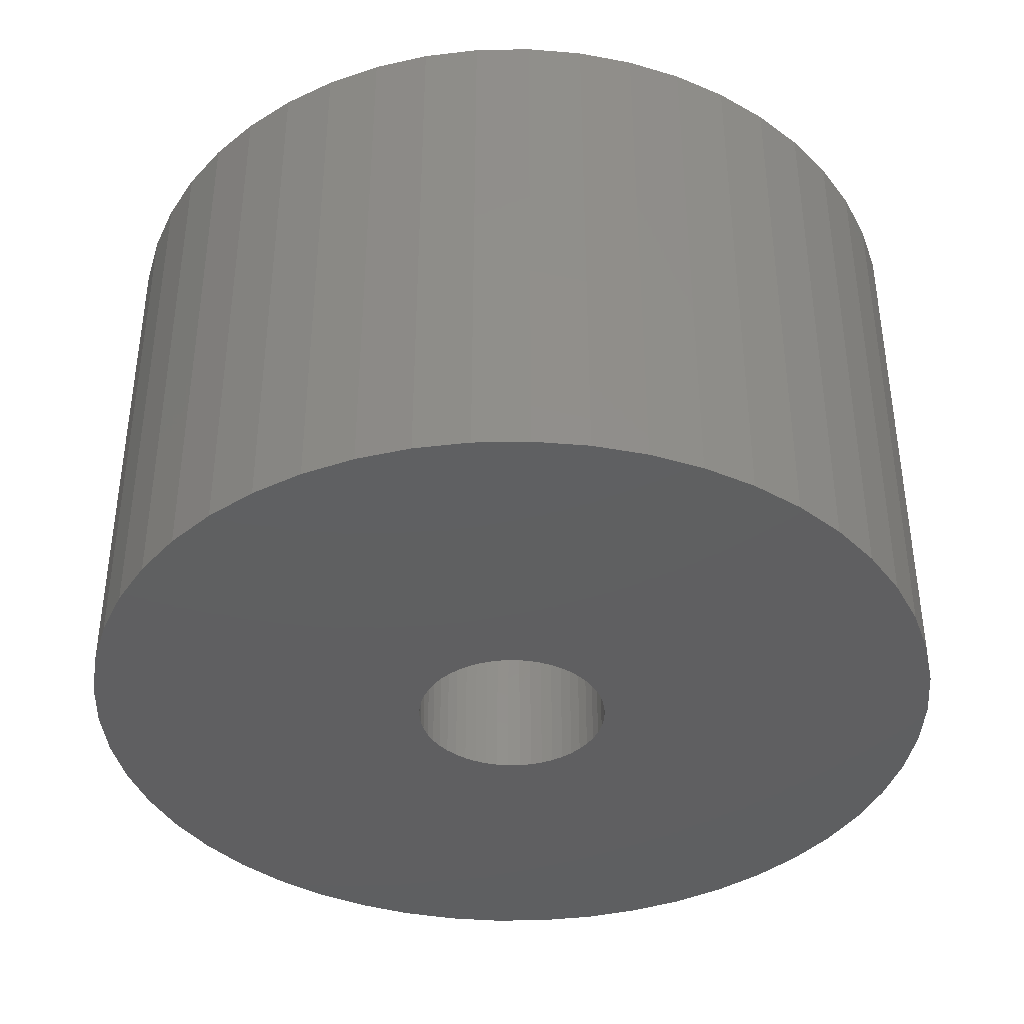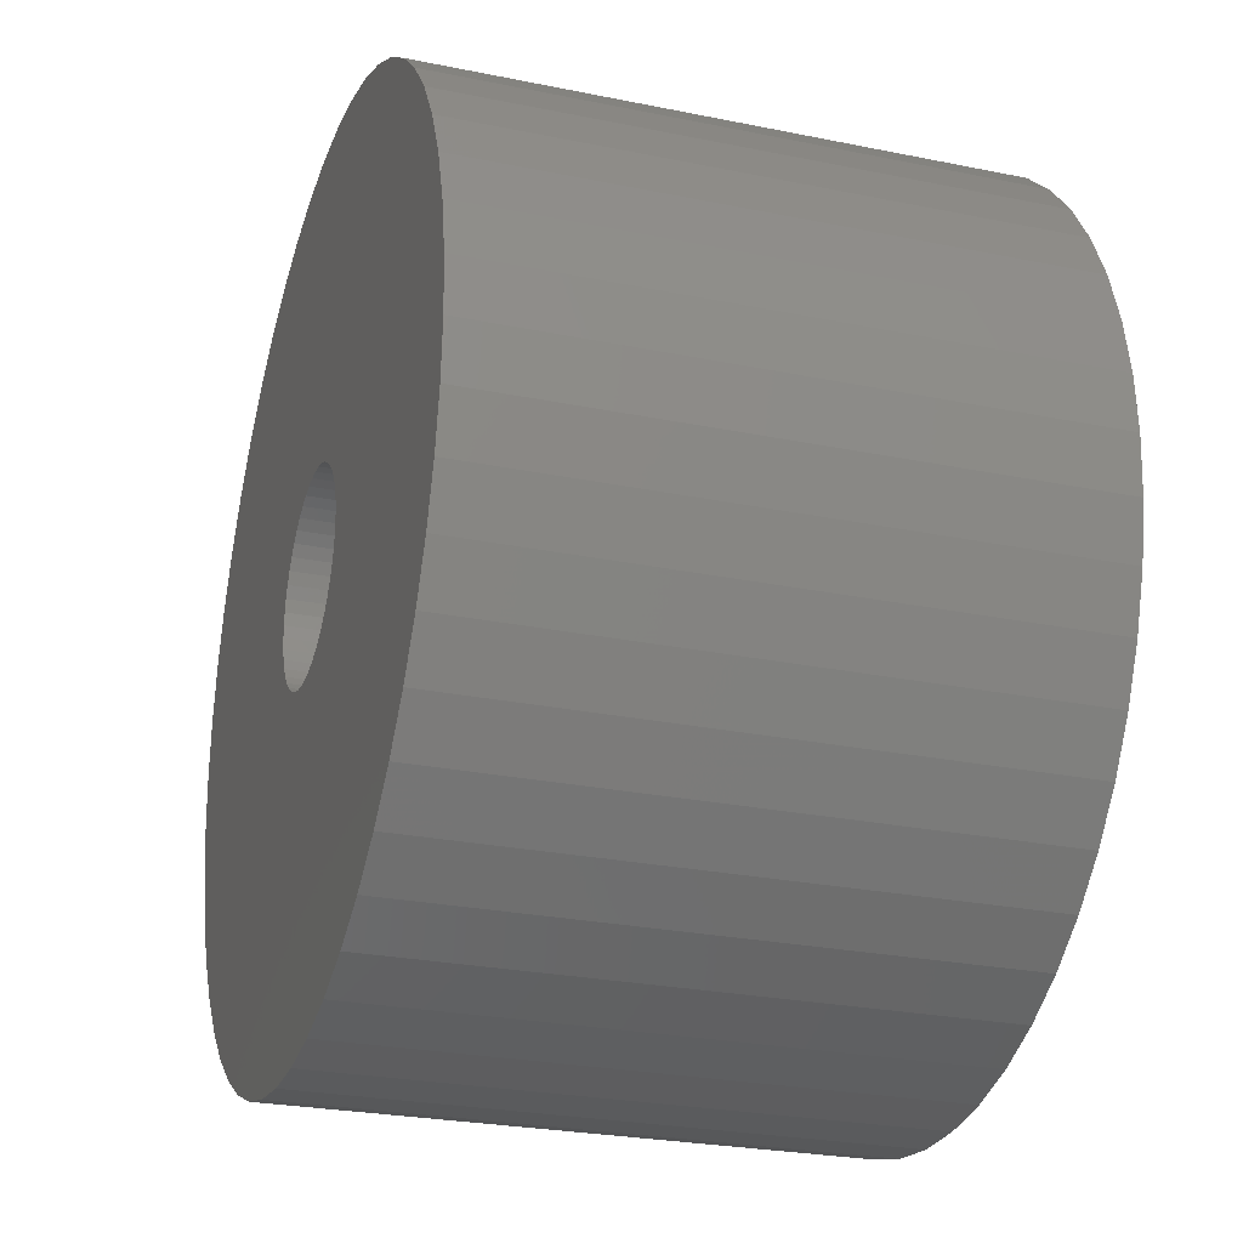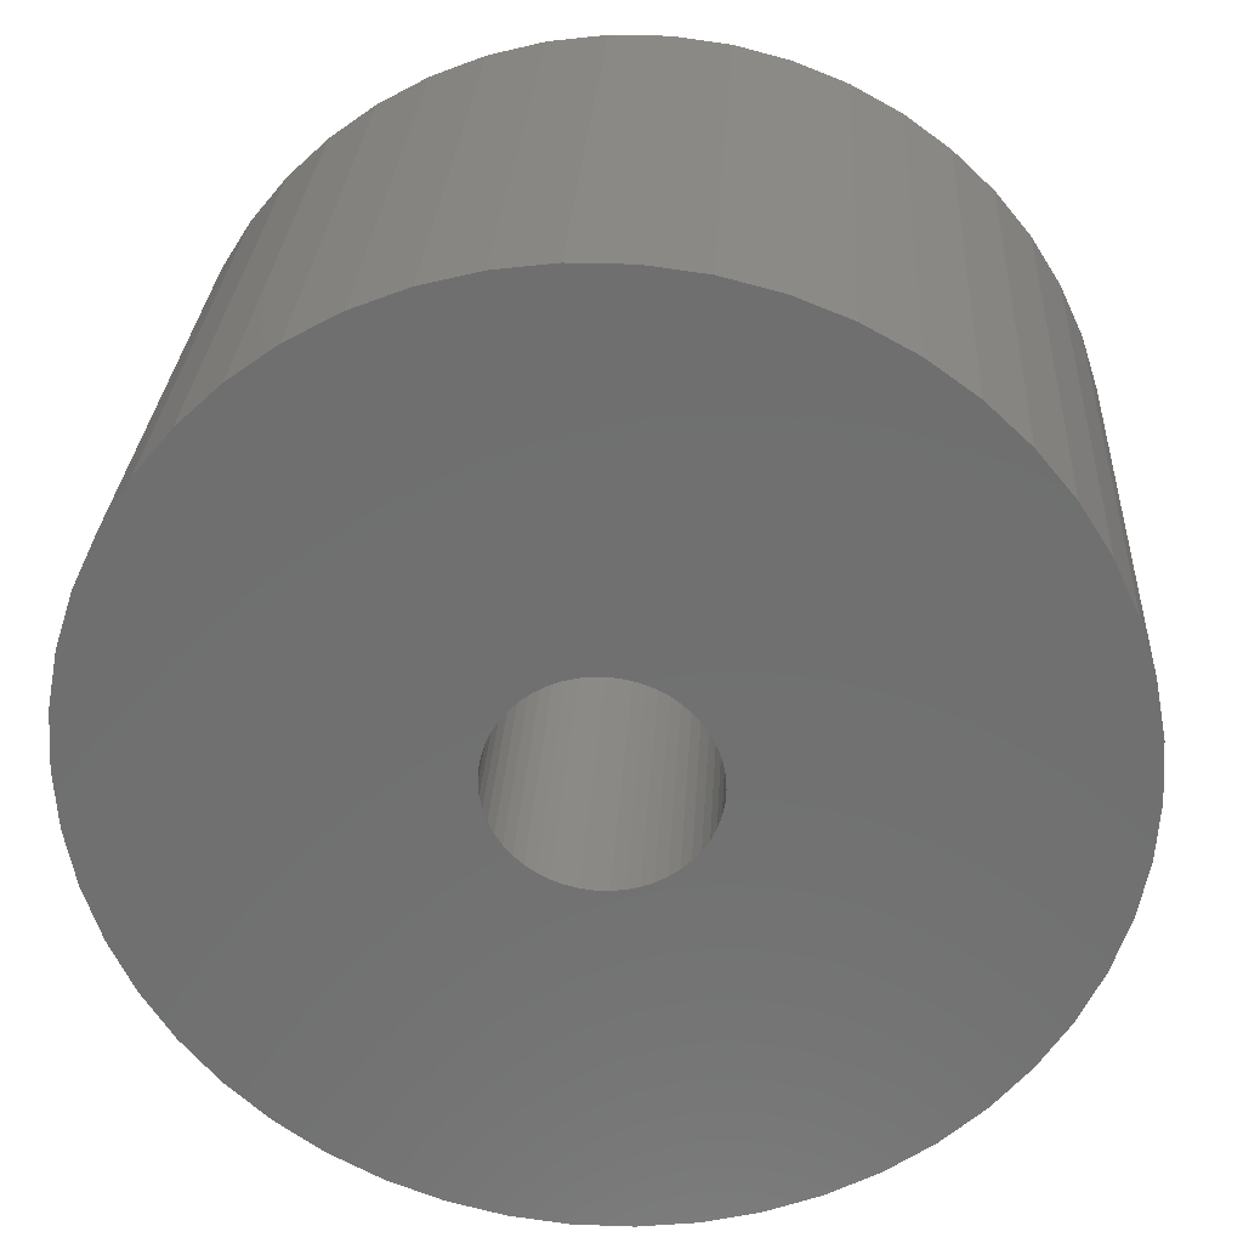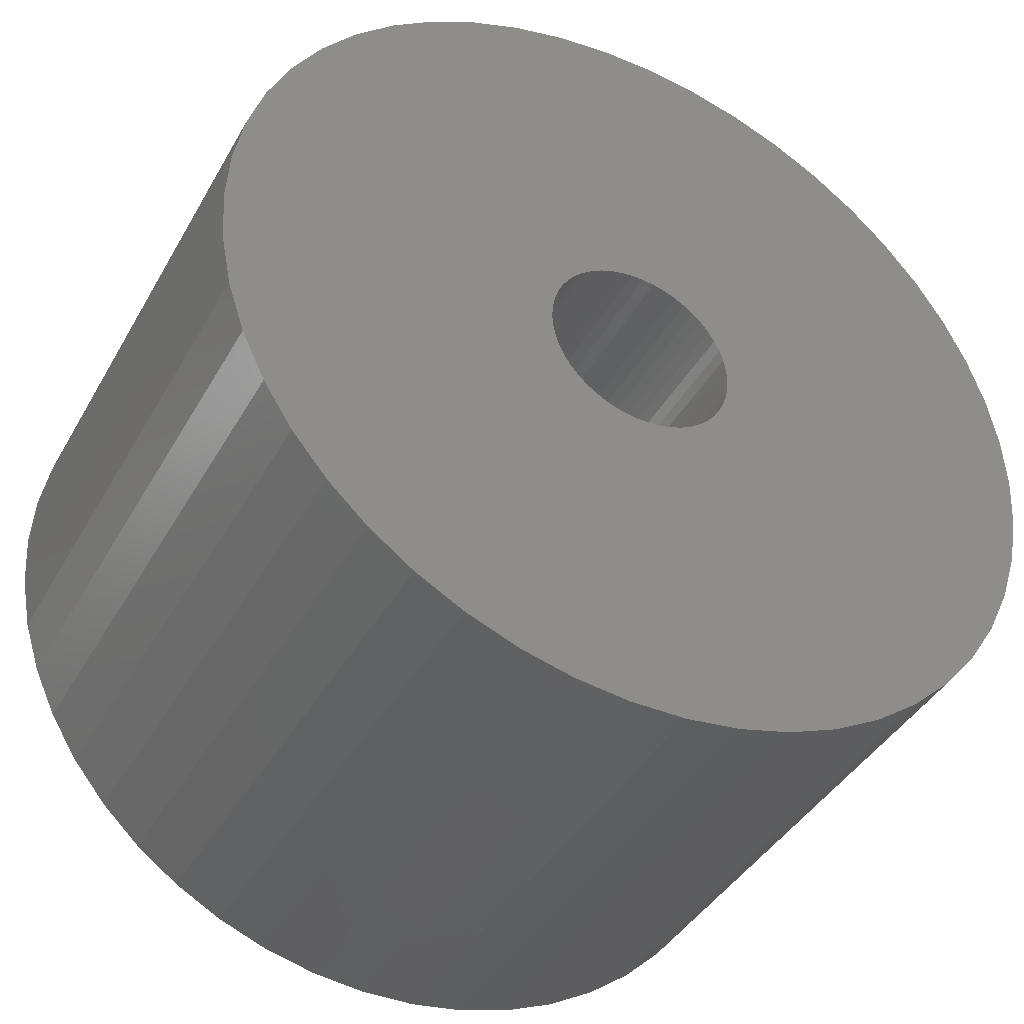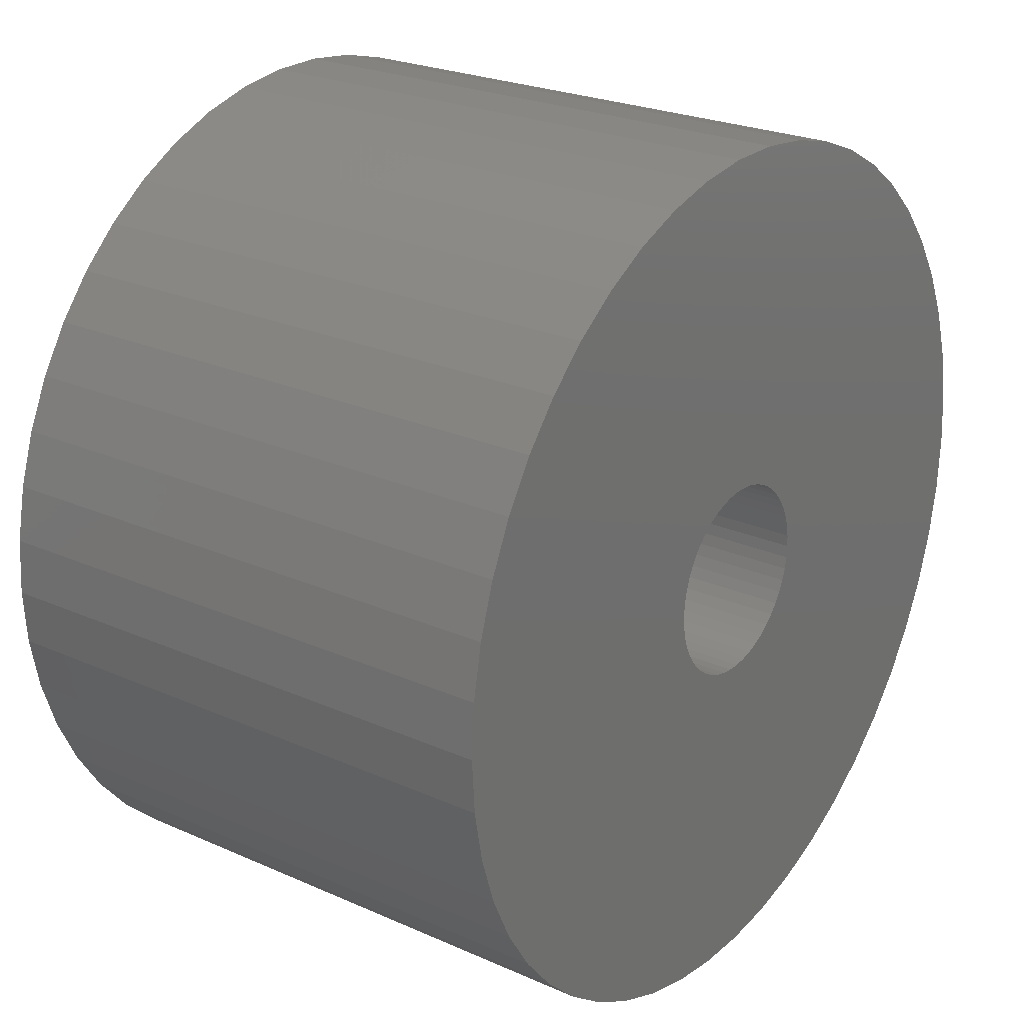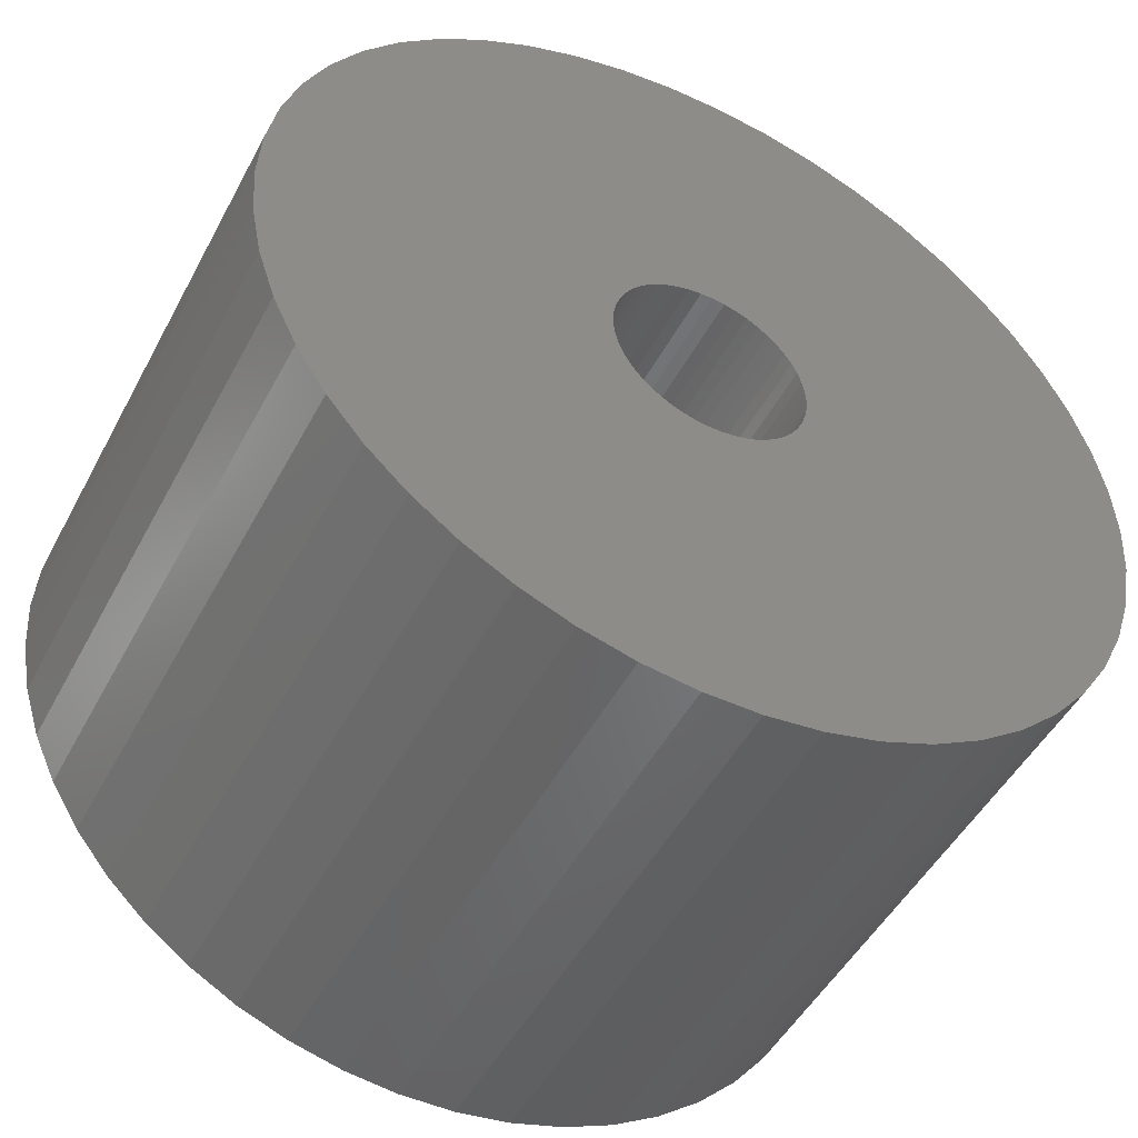
<metadata>
{"format":"stl","ext":"stl","renderer":"f3d","projection":"perspective","resolution":1024,"background":"white","views":[{"elev":-39.4,"azim":73.3,"up":"+Z"},{"elev":-26.0,"azim":72.0,"up":"+Y"},{"elev":27.9,"azim":-176.8,"up":"+Y"},{"elev":-40.7,"azim":152.9,"up":"+Y"},{"elev":24.5,"azim":-53.9,"up":"+Y"},{"elev":-48.7,"azim":152.9,"up":"+Y"}]}
</metadata>
<code>
# stl→obj: 200 verts, 400 faces
v 19 0 12
v 18.85 2.381 -12
v 18.85 2.381 12
v 19 0 -12
v -19 0 -12
v -18.85 2.381 12
v -18.85 2.381 -12
v -19 0 12
v 1.193 18.96 -12
v -1.193 18.96 12
v 1.193 18.96 12
v -1.193 18.96 -12
v -1.193 -18.96 -12
v 1.193 -18.96 12
v -1.193 -18.96 12
v 1.193 -18.96 -12
v 13.85 13.01 -12
v 12.11 14.64 12
v 13.85 13.01 12
v 12.11 14.64 -12
v -12.11 14.64 -12
v -13.85 13.01 12
v -12.11 14.64 12
v -13.85 13.01 -12
v -5.871 18.07 -12
v -8.09 17.19 12
v -5.871 18.07 12
v -8.09 17.19 -12
v 17.67 6.994 12
v 16.65 9.153 -12
v 16.65 9.153 12
v 17.67 6.994 -12
v 18.4 4.725 -12
v 18.4 4.725 12
v 15.37 11.17 -12
v 15.37 11.17 12
v 8.09 17.19 -12
v 5.871 18.07 12
v 8.09 17.19 12
v 5.871 18.07 -12
v 10.18 16.04 -12
v 10.18 16.04 12
v -17.67 6.994 -12
v -16.65 9.153 12
v -16.65 9.153 -12
v -17.67 6.994 12
v -15.37 11.17 -12
v -15.37 11.17 12
v -18.4 4.725 -12
v -18.4 4.725 12
v -3.56 18.66 -12
v -3.56 18.66 12
v 3.56 -18.66 12
v 3.56 -18.66 -12
v 5.871 -18.07 -12
v 8.09 -17.19 12
v 5.871 -18.07 12
v 8.09 -17.19 -12
v 3.56 18.66 12
v 3.56 18.66 -12
v 4.25 0 12
v 4.216 0.5327 12
v 18.85 -2.381 12
v 4.116 1.057 12
v 4.216 -0.5327 12
v 3.952 1.565 12
v 18.4 -4.725 12
v 3.724 2.047 12
v 4.116 -1.057 12
v 3.438 2.498 12
v 17.67 -6.994 12
v 3.098 2.909 12
v 3.952 -1.565 12
v 2.709 3.275 12
v 16.65 -9.153 12
v 2.277 3.588 12
v 3.724 -2.047 12
v 1.81 3.846 12
v 15.37 -11.17 12
v 3.438 -2.498 12
v 1.313 4.042 12
v 0.7964 4.175 12
v 0.2669 4.242 12
v -0.2669 4.242 12
v -0.7964 4.175 12
v -1.313 4.042 12
v -1.81 3.846 12
v -2.277 3.588 12
v -10.18 16.04 12
v -2.709 3.275 12
v -3.098 2.909 12
v -3.438 2.498 12
v 13.85 -13.01 12
v 3.098 -2.909 12
v 12.11 -14.64 12
v 2.709 -3.275 12
v 10.18 -16.04 12
v 2.277 -3.588 12
v 1.81 -3.846 12
v 1.313 -4.042 12
v 0.7964 -4.175 12
v 0.2669 -4.242 12
v -0.2669 -4.242 12
v -0.7964 -4.175 12
v -3.56 -18.66 12
v -1.313 -4.042 12
v -5.871 -18.07 12
v -1.81 -3.846 12
v -8.09 -17.19 12
v -2.277 -3.588 12
v -10.18 -16.04 12
v -2.709 -3.275 12
v -12.11 -14.64 12
v -3.098 -2.909 12
v -13.85 -13.01 12
v -3.438 -2.498 12
v -15.37 -11.17 12
v -3.724 -2.047 12
v -16.65 -9.153 12
v -3.952 -1.565 12
v -17.67 -6.994 12
v -4.116 -1.057 12
v -18.4 -4.725 12
v -4.216 -0.5327 12
v -18.85 -2.381 12
v -4.25 0 12
v -3.724 2.047 12
v -3.952 1.565 12
v -4.116 1.057 12
v -4.216 0.5327 12
v -10.18 16.04 -12
v 18.85 -2.381 -12
v 10.18 -16.04 -12
v 12.11 -14.64 -12
v 13.85 -13.01 -12
v 18.4 -4.725 -12
v 4.25 0 -12
v 4.216 -0.5327 -12
v 4.116 -1.057 -12
v 17.67 -6.994 -12
v 4.216 0.5327 -12
v 3.952 -1.565 -12
v 16.65 -9.153 -12
v 3.724 -2.047 -12
v 15.37 -11.17 -12
v 4.116 1.057 -12
v 3.438 -2.498 -12
v 3.098 -2.909 -12
v 3.952 1.565 -12
v 2.709 -3.275 -12
v 2.277 -3.588 -12
v 3.724 2.047 -12
v 1.81 -3.846 -12
v 3.438 2.498 -12
v 1.313 -4.042 -12
v 0.7964 -4.175 -12
v 0.2669 -4.242 -12
v -0.2669 -4.242 -12
v -0.7964 -4.175 -12
v -3.56 -18.66 -12
v -1.313 -4.042 -12
v -5.871 -18.07 -12
v -1.81 -3.846 -12
v -8.09 -17.19 -12
v -2.277 -3.588 -12
v -10.18 -16.04 -12
v -2.709 -3.275 -12
v -12.11 -14.64 -12
v -3.098 -2.909 -12
v -13.85 -13.01 -12
v -3.438 -2.498 -12
v -15.37 -11.17 -12
v 3.098 2.909 -12
v 2.709 3.275 -12
v 2.277 3.588 -12
v 1.81 3.846 -12
v 1.313 4.042 -12
v 0.7964 4.175 -12
v 0.2669 4.242 -12
v -0.2669 4.242 -12
v -0.7964 4.175 -12
v -1.313 4.042 -12
v -1.81 3.846 -12
v -2.277 3.588 -12
v -2.709 3.275 -12
v -3.098 2.909 -12
v -3.438 2.498 -12
v -3.724 2.047 -12
v -3.952 1.565 -12
v -4.116 1.057 -12
v -4.216 0.5327 -12
v -4.25 0 -12
v -3.724 -2.047 -12
v -16.65 -9.153 -12
v -3.952 -1.565 -12
v -17.67 -6.994 -12
v -4.116 -1.057 -12
v -18.4 -4.725 -12
v -4.216 -0.5327 -12
v -18.85 -2.381 -12
f 1 2 3
f 2 1 4
f 5 6 7
f 6 5 8
f 9 10 11
f 10 9 12
f 13 14 15
f 14 13 16
f 17 18 19
f 18 17 20
f 21 22 23
f 22 21 24
f 25 26 27
f 26 25 28
f 29 30 31
f 30 29 32
f 3 33 34
f 33 3 2
f 31 35 36
f 35 31 30
f 37 38 39
f 38 37 40
f 41 39 42
f 39 41 37
f 43 44 45
f 44 43 46
f 47 22 24
f 22 47 48
f 49 46 43
f 46 49 50
f 51 27 52
f 27 51 25
f 16 53 14
f 53 16 54
f 55 56 57
f 56 55 58
f 34 32 29
f 32 34 33
f 36 17 19
f 17 36 35
f 40 59 38
f 59 40 60
f 60 11 59
f 11 60 9
f 20 42 18
f 42 20 41
f 45 48 47
f 48 45 44
f 7 50 49
f 50 7 6
f 61 1 3
f 62 3 34
f 1 61 63
f 64 34 29
f 65 63 61
f 66 29 31
f 63 65 67
f 68 31 36
f 69 67 65
f 70 36 19
f 67 69 71
f 72 19 18
f 73 71 69
f 74 18 42
f 71 73 75
f 76 42 39
f 77 75 73
f 78 39 38
f 75 77 79
f 80 79 77
f 3 62 61
f 34 64 62
f 29 66 64
f 31 68 66
f 81 38 59
f 36 70 68
f 19 72 70
f 18 74 72
f 42 76 74
f 39 78 76
f 38 81 78
f 82 59 11
f 59 82 81
f 11 83 82
f 11 84 83
f 10 84 11
f 84 10 85
f 52 85 10
f 85 52 86
f 27 86 52
f 86 27 87
f 26 87 27
f 87 26 88
f 89 88 26
f 88 89 90
f 23 90 89
f 90 23 91
f 22 91 23
f 91 22 92
f 48 92 22
f 79 80 93
f 94 93 80
f 93 94 95
f 96 95 94
f 95 96 97
f 98 97 96
f 97 98 56
f 99 56 98
f 56 99 57
f 100 57 99
f 57 100 53
f 101 53 100
f 53 101 14
f 102 14 101
f 103 14 102
f 15 103 104
f 103 15 14
f 105 104 106
f 107 106 108
f 109 108 110
f 111 110 112
f 113 112 114
f 115 114 116
f 104 105 15
f 117 116 118
f 119 118 120
f 121 120 122
f 123 122 124
f 125 124 126
f 92 48 127
f 106 107 105
f 44 127 48
f 108 109 107
f 127 44 128
f 110 111 109
f 46 128 44
f 112 113 111
f 128 46 129
f 114 115 113
f 50 129 46
f 116 117 115
f 129 50 130
f 118 119 117
f 6 130 50
f 120 121 119
f 130 6 126
f 122 123 121
f 8 126 6
f 124 125 123
f 126 8 125
f 28 89 26
f 89 28 131
f 131 23 89
f 23 131 21
f 12 52 10
f 52 12 51
f 63 4 1
f 4 63 132
f 58 97 56
f 97 58 133
f 134 93 95
f 93 134 135
f 67 132 63
f 132 67 136
f 137 4 132
f 138 132 136
f 4 137 2
f 139 136 140
f 141 2 137
f 142 140 143
f 2 141 33
f 144 143 145
f 146 33 141
f 147 145 135
f 33 146 32
f 148 135 134
f 149 32 146
f 150 134 133
f 32 149 30
f 151 133 58
f 152 30 149
f 153 58 55
f 30 152 35
f 154 35 152
f 132 138 137
f 136 139 138
f 140 142 139
f 143 144 142
f 155 55 54
f 145 147 144
f 135 148 147
f 134 150 148
f 133 151 150
f 58 153 151
f 55 155 153
f 156 54 16
f 54 156 155
f 16 157 156
f 16 158 157
f 13 158 16
f 158 13 159
f 160 159 13
f 159 160 161
f 162 161 160
f 161 162 163
f 164 163 162
f 163 164 165
f 166 165 164
f 165 166 167
f 168 167 166
f 167 168 169
f 170 169 168
f 169 170 171
f 172 171 170
f 35 154 17
f 173 17 154
f 17 173 20
f 174 20 173
f 20 174 41
f 175 41 174
f 41 175 37
f 176 37 175
f 37 176 40
f 177 40 176
f 40 177 60
f 178 60 177
f 60 178 9
f 179 9 178
f 180 9 179
f 12 180 181
f 180 12 9
f 51 181 182
f 25 182 183
f 28 183 184
f 131 184 185
f 21 185 186
f 24 186 187
f 181 51 12
f 47 187 188
f 45 188 189
f 43 189 190
f 49 190 191
f 7 191 192
f 171 172 193
f 182 25 51
f 194 193 172
f 183 28 25
f 193 194 195
f 184 131 28
f 196 195 194
f 185 21 131
f 195 196 197
f 186 24 21
f 198 197 196
f 187 47 24
f 197 198 199
f 188 45 47
f 200 199 198
f 189 43 45
f 199 200 192
f 190 49 43
f 5 192 200
f 191 7 49
f 192 5 7
f 93 145 79
f 145 93 135
f 75 140 71
f 140 75 143
f 196 123 198
f 123 196 121
f 54 57 53
f 57 54 55
f 79 143 75
f 143 79 145
f 133 95 97
f 95 133 134
f 71 136 67
f 136 71 140
f 164 107 109
f 107 164 162
f 162 105 107
f 105 162 160
f 170 117 172
f 117 170 115
f 170 113 115
f 113 170 168
f 194 121 196
f 121 194 119
f 198 125 200
f 125 198 123
f 200 8 5
f 8 200 125
f 160 15 105
f 15 160 13
f 172 119 194
f 119 172 117
f 166 109 111
f 109 166 164
f 168 111 113
f 111 168 166
f 152 70 154
f 70 152 68
f 178 81 82
f 81 178 177
f 177 78 81
f 78 177 176
f 183 86 87
f 86 183 182
f 128 188 127
f 188 128 189
f 139 65 138
f 65 139 69
f 141 64 146
f 64 141 62
f 175 74 76
f 74 175 174
f 130 190 129
f 190 130 191
f 92 186 91
f 186 92 187
f 184 87 88
f 87 184 183
f 181 84 85
f 84 181 180
f 137 62 141
f 62 137 61
f 142 69 139
f 69 142 73
f 150 98 96
f 98 150 151
f 174 72 74
f 72 174 173
f 180 83 84
f 83 180 179
f 176 76 78
f 76 176 175
f 126 191 130
f 191 126 192
f 129 189 128
f 189 129 190
f 127 187 92
f 187 127 188
f 182 85 86
f 85 182 181
f 185 88 90
f 88 185 184
f 186 90 91
f 90 186 185
f 138 61 137
f 61 138 65
f 147 77 144
f 77 147 80
f 157 103 102
f 103 157 158
f 156 102 101
f 102 156 157
f 149 68 152
f 68 149 66
f 146 66 149
f 66 146 64
f 154 72 173
f 72 154 70
f 179 82 83
f 82 179 178
f 144 73 142
f 73 144 77
f 161 108 106
f 108 161 163
f 116 193 118
f 193 116 171
f 118 195 120
f 195 118 193
f 155 101 100
f 101 155 156
f 151 99 98
f 99 151 153
f 148 96 94
f 96 148 150
f 165 112 110
f 112 165 167
f 159 106 104
f 106 159 161
f 158 104 103
f 104 158 159
f 124 192 126
f 192 124 199
f 114 171 116
f 171 114 169
f 167 114 112
f 114 167 169
f 148 80 147
f 80 148 94
f 163 110 108
f 110 163 165
f 120 197 122
f 197 120 195
f 122 199 124
f 199 122 197
f 153 100 99
f 100 153 155

</code>
